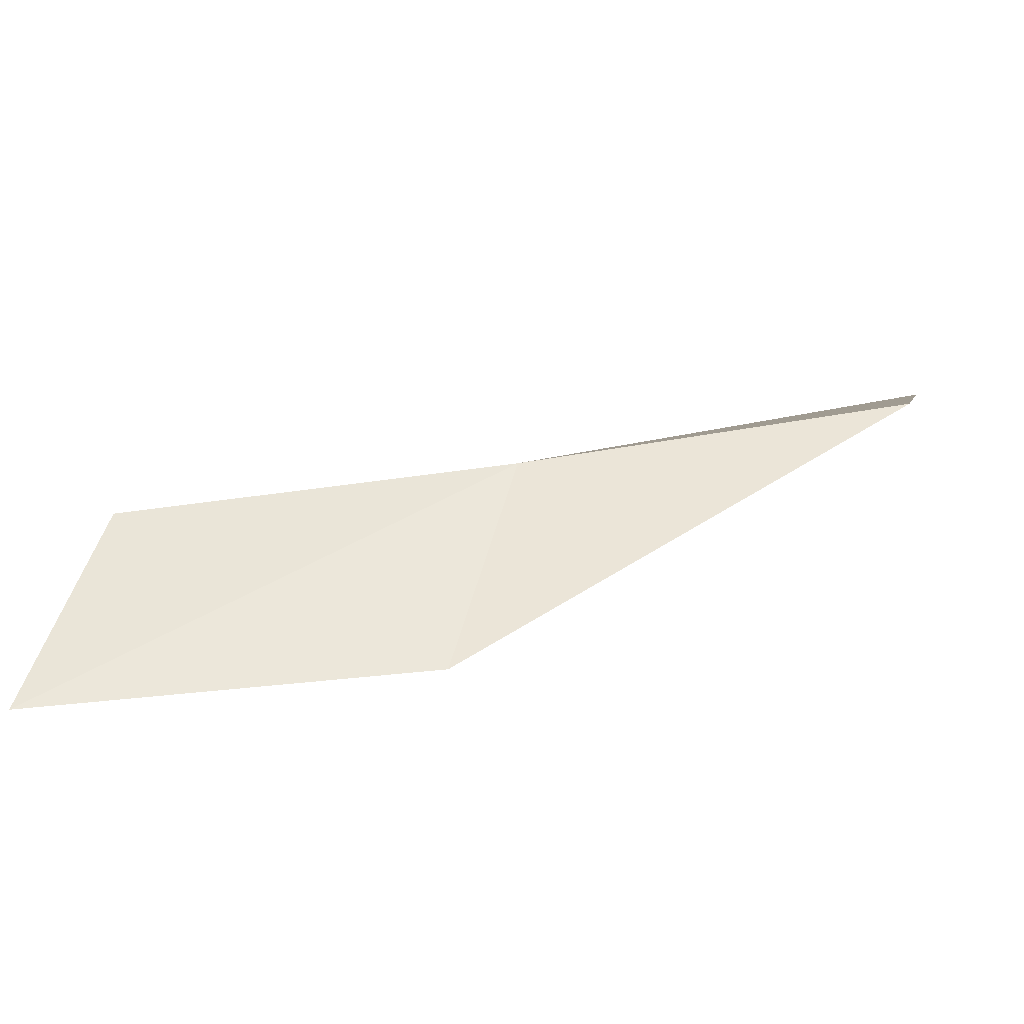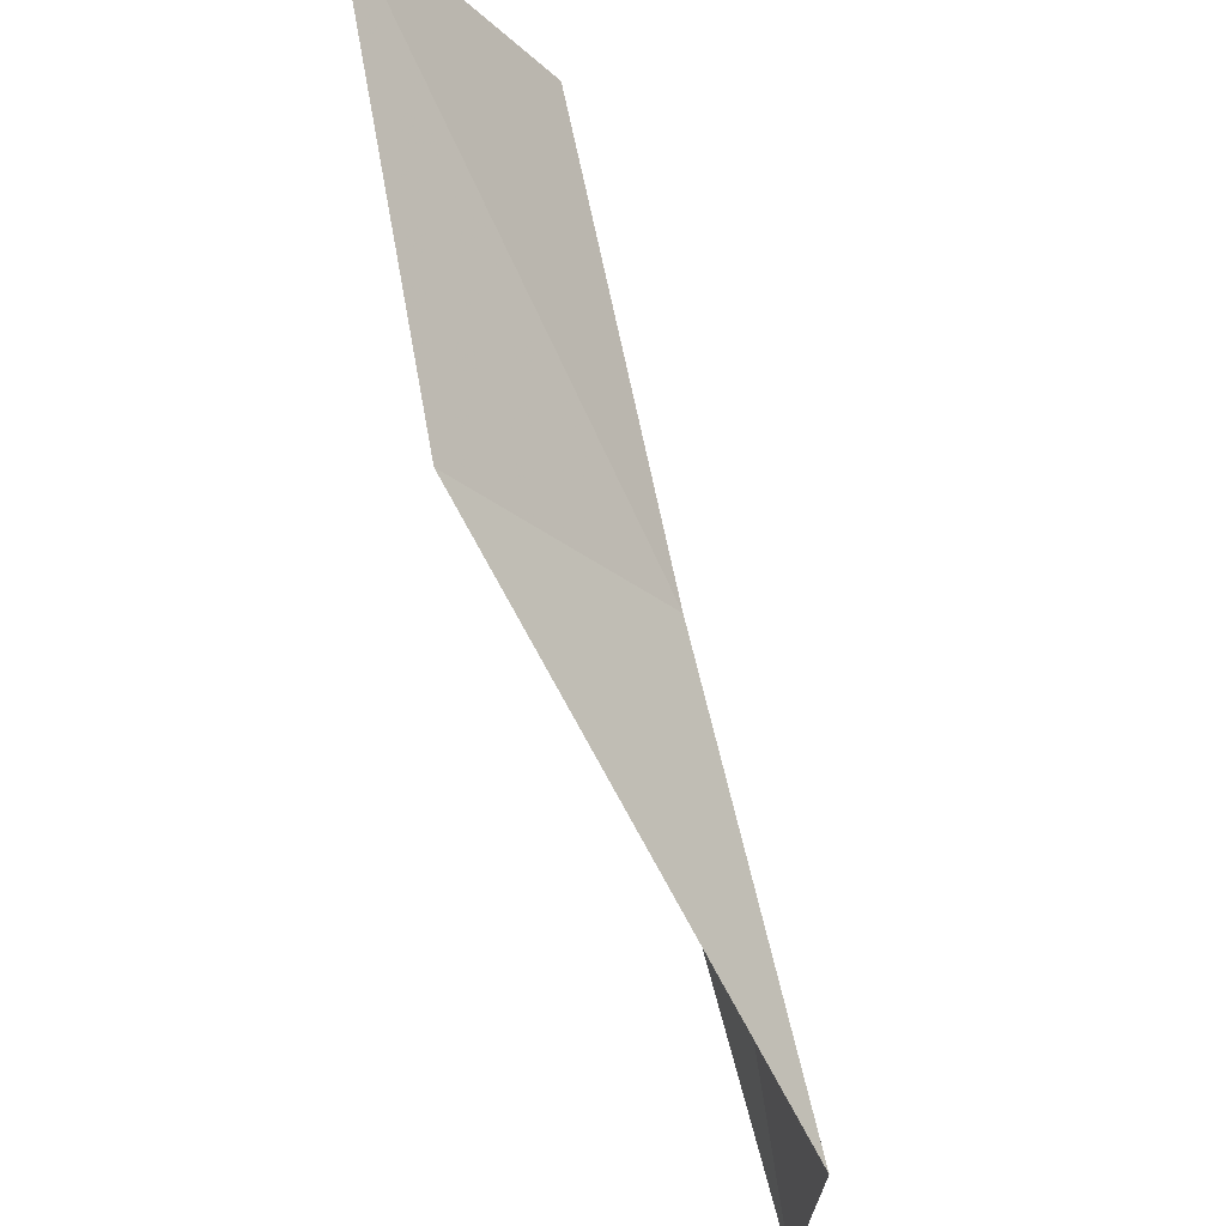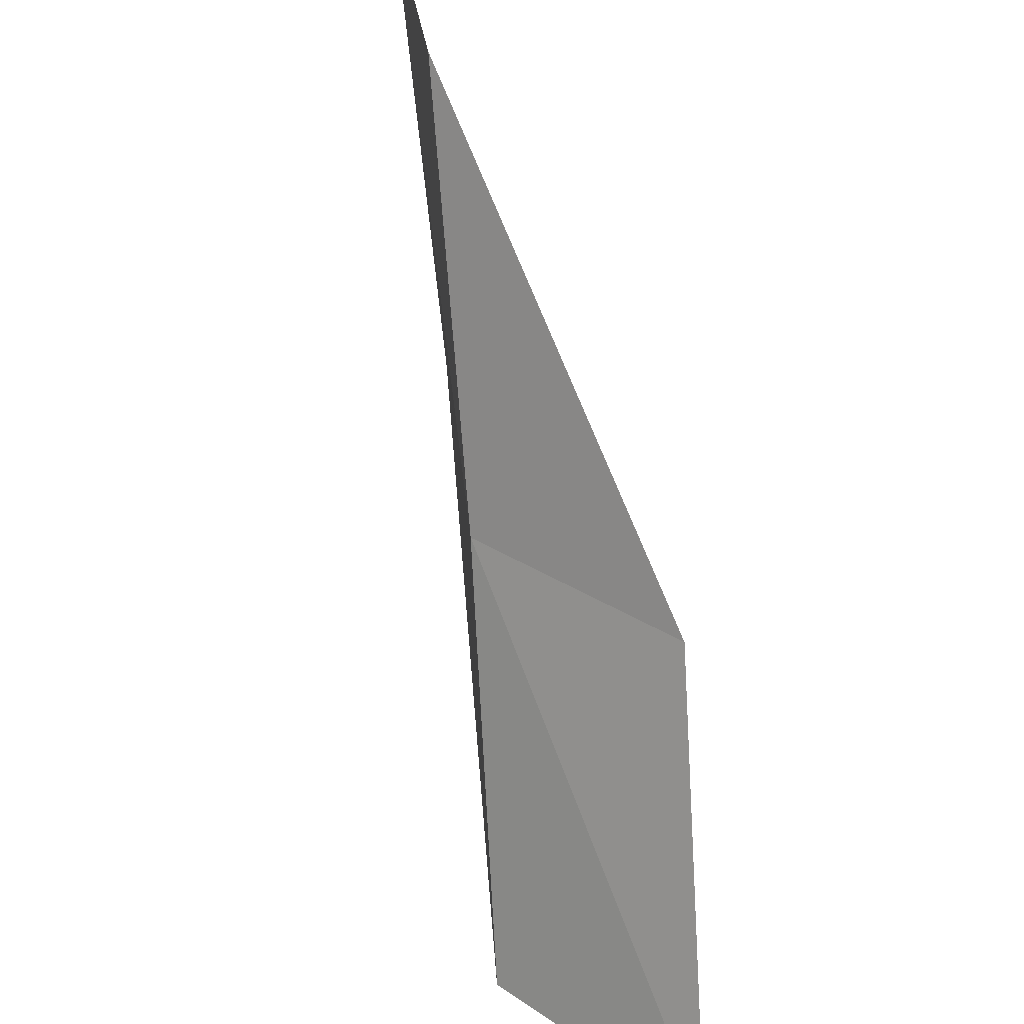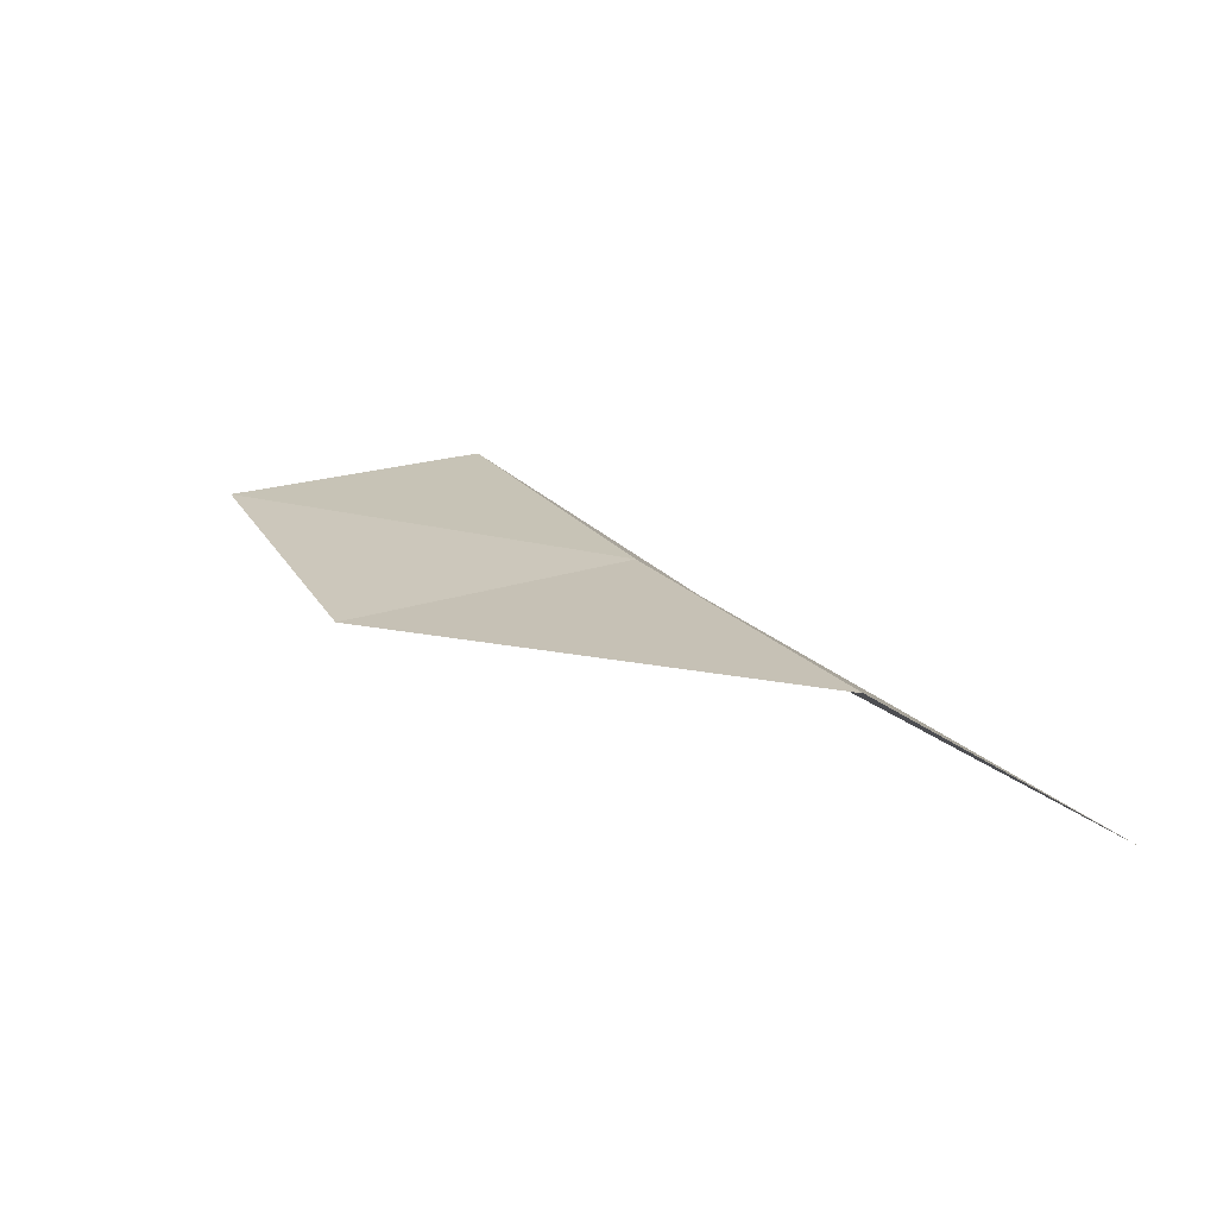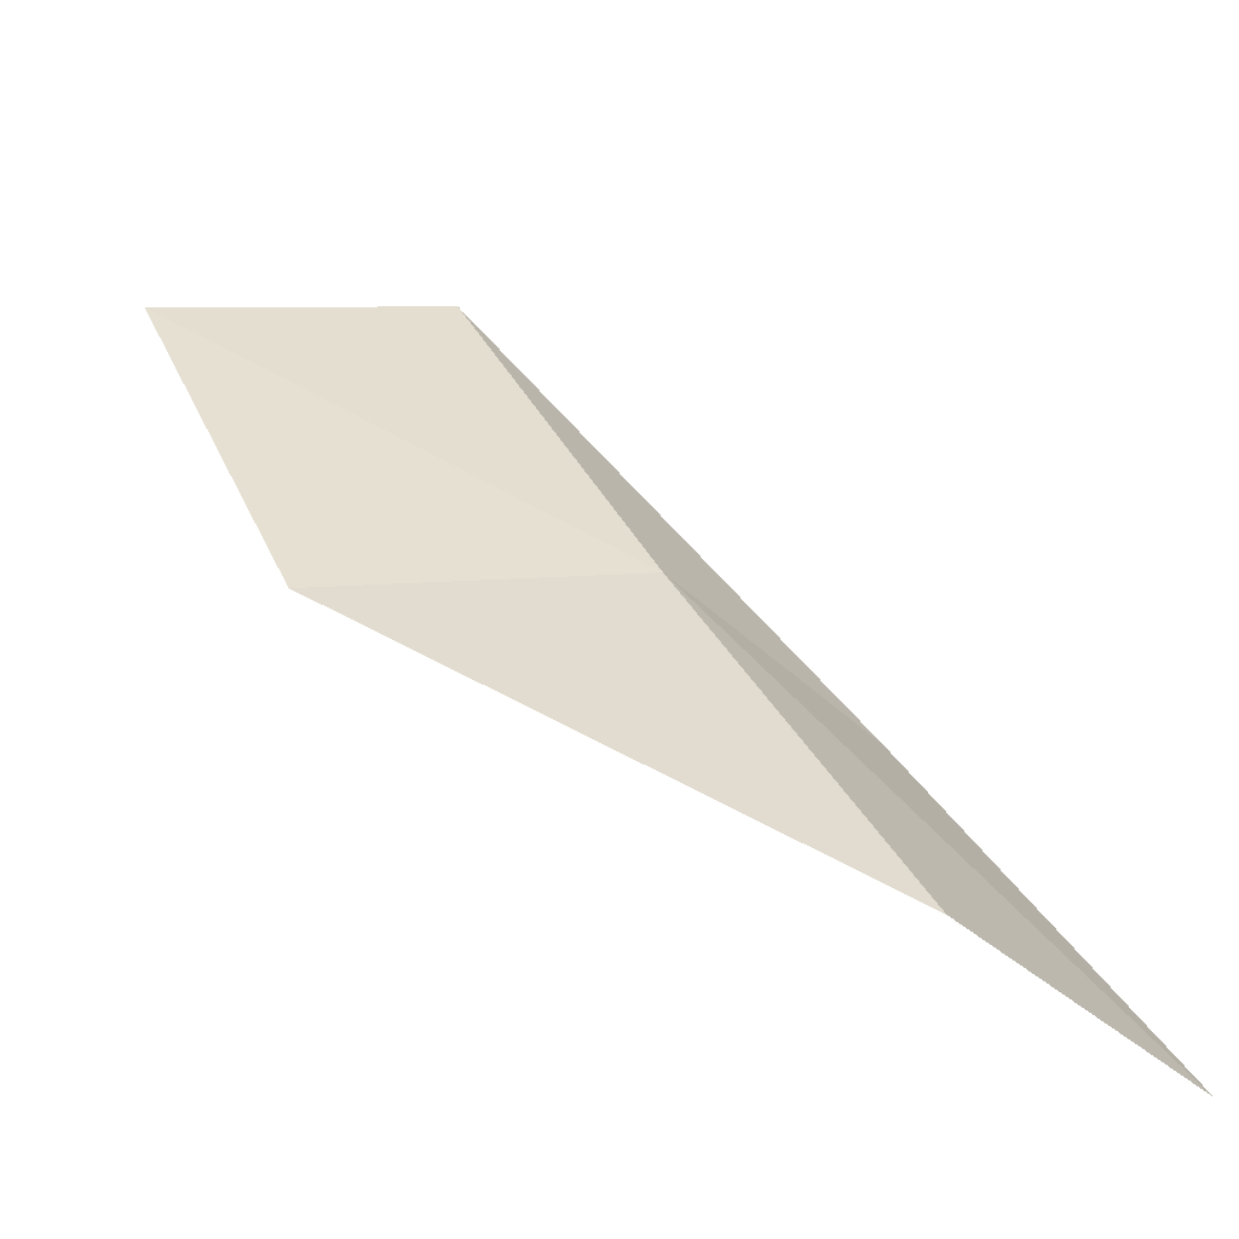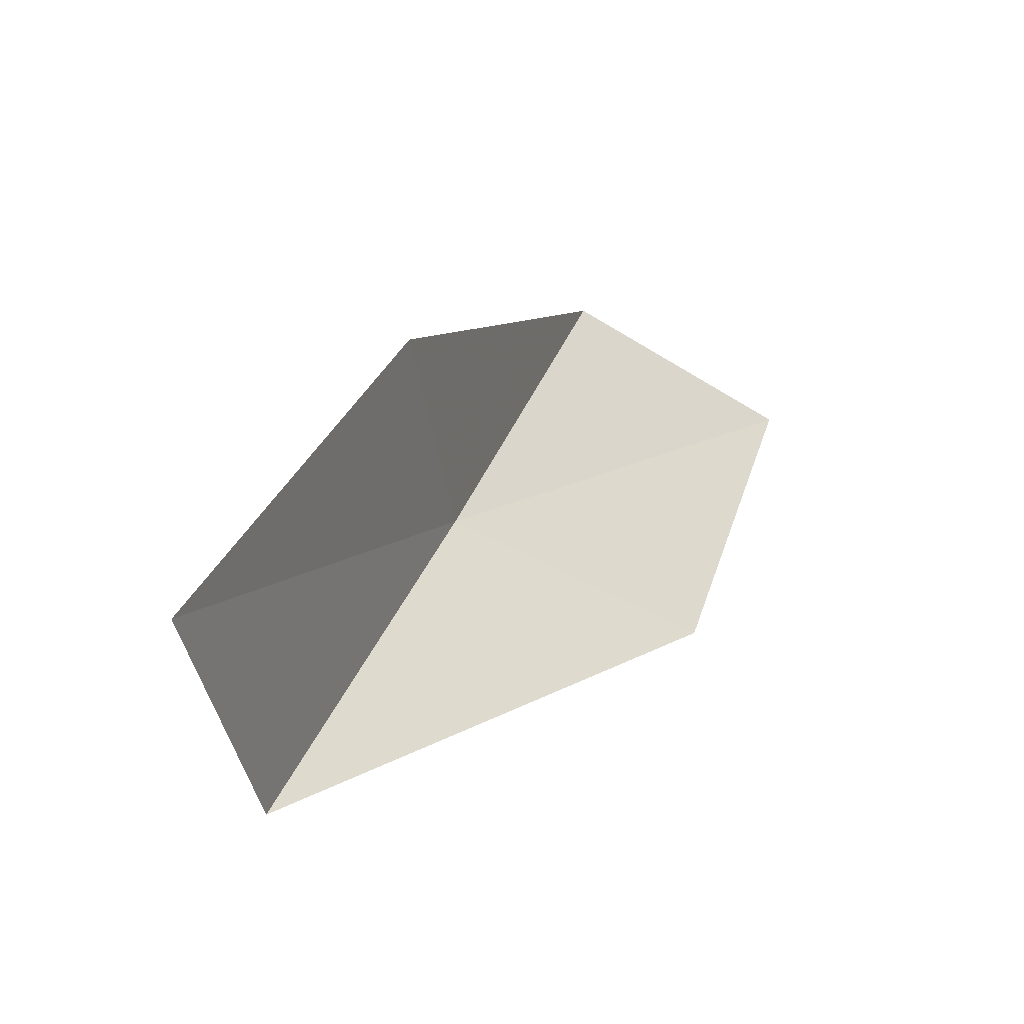
<metadata>
{"format":"obj","ext":"obj","renderer":"f3d","projection":"perspective","resolution":1024,"background":"white","views":[{"elev":36.6,"azim":104.7,"up":"+Y"},{"elev":-28.1,"azim":116.6,"up":"+Z"},{"elev":36.8,"azim":-108.5,"up":"+Z"},{"elev":20.3,"azim":-179.0,"up":"+Y"},{"elev":-55.5,"azim":170.0,"up":"+Z"},{"elev":-41.5,"azim":-48.5,"up":"+Z"}]}
</metadata>
<code>
v -23.02 -18.83 70.03
v -25.26 -20.28 70.03
v -21.09 -19.06 74.54
v -18.09 -19.59 74.54
v -19.91 -19.54 70.03
v -27.39 -19.86 65.53
v -24.97 -18.45 65.53
f 1 3 2
f 1 5 4
f 1 4 3
f 1 6 7
f 1 2 6
f 1 7 5

</code>
